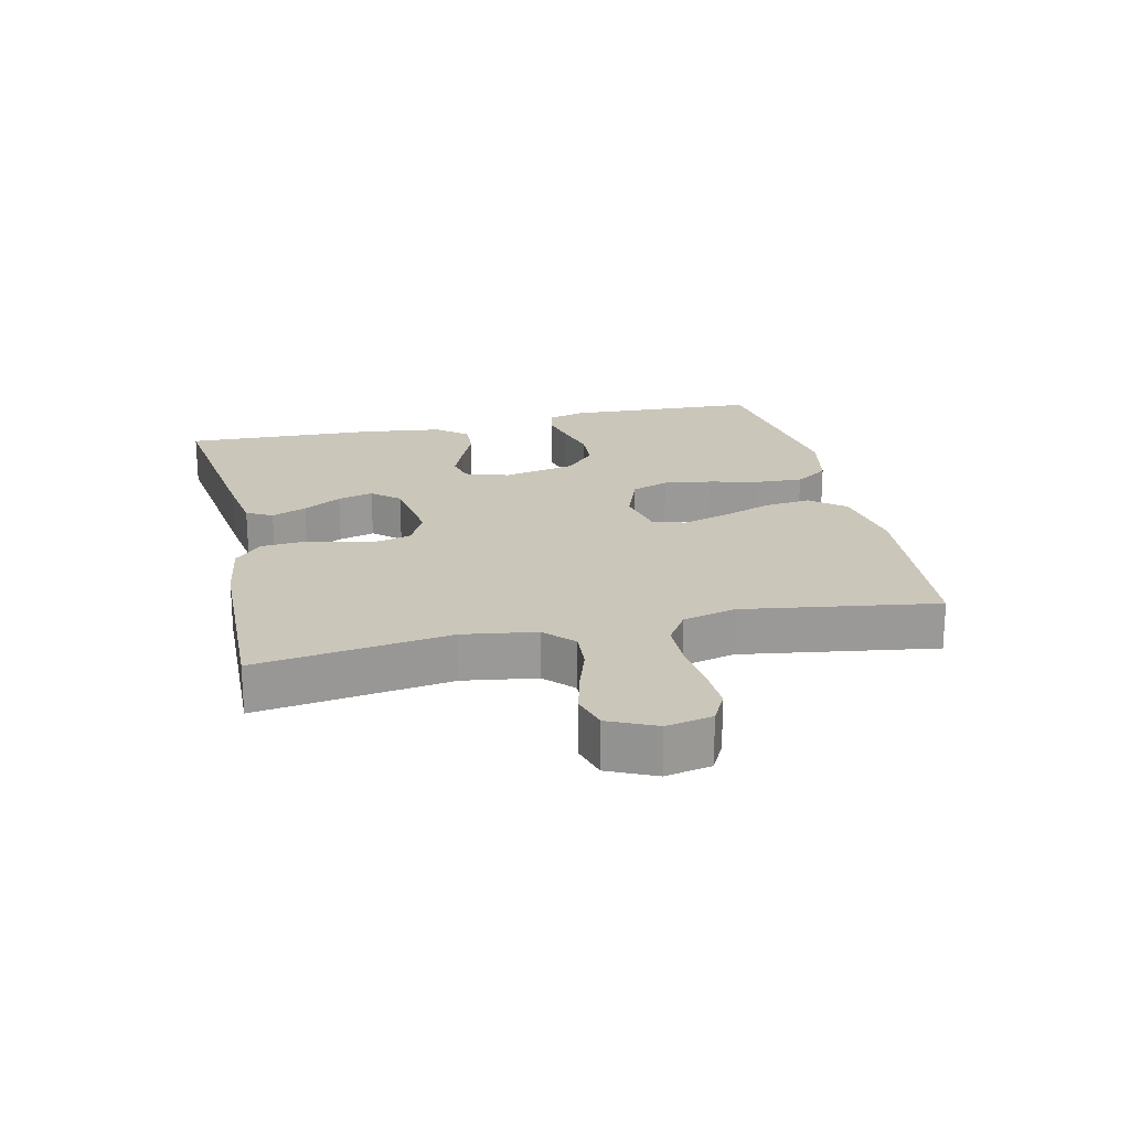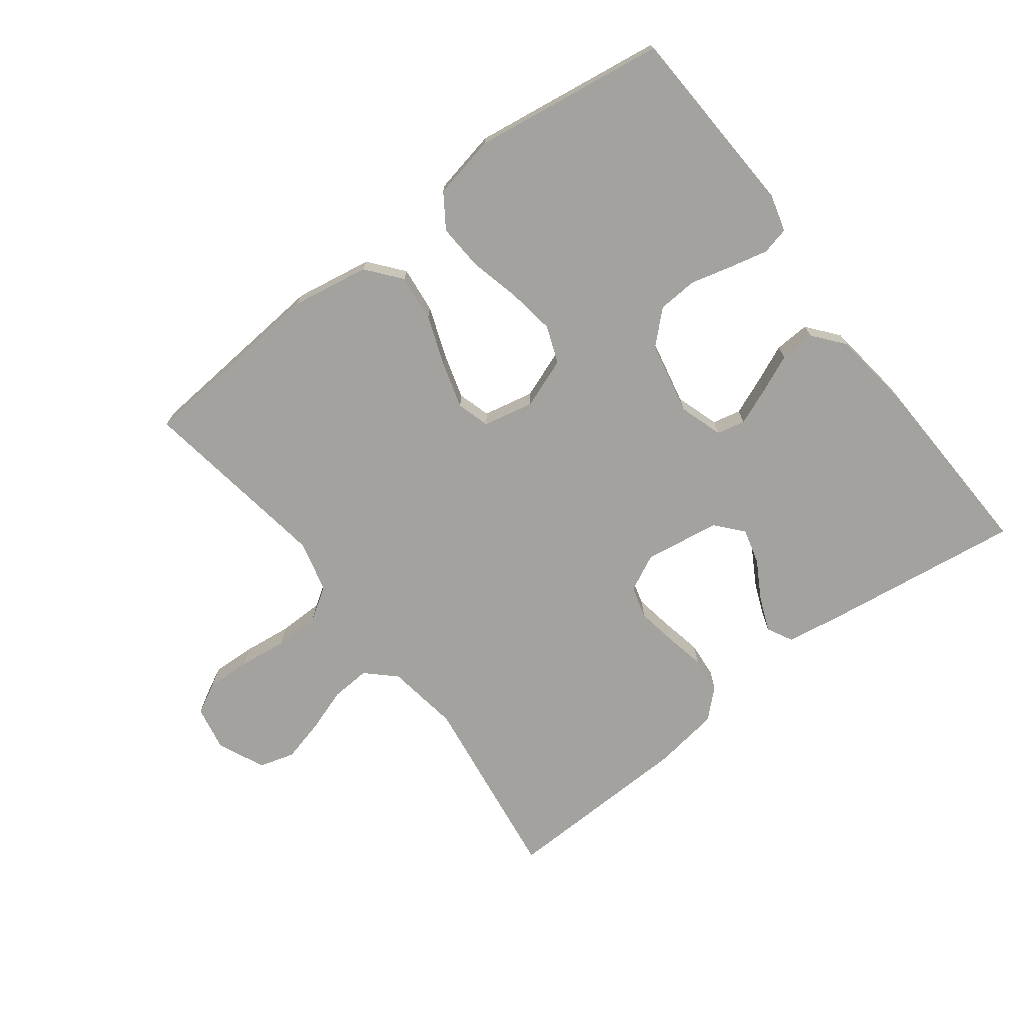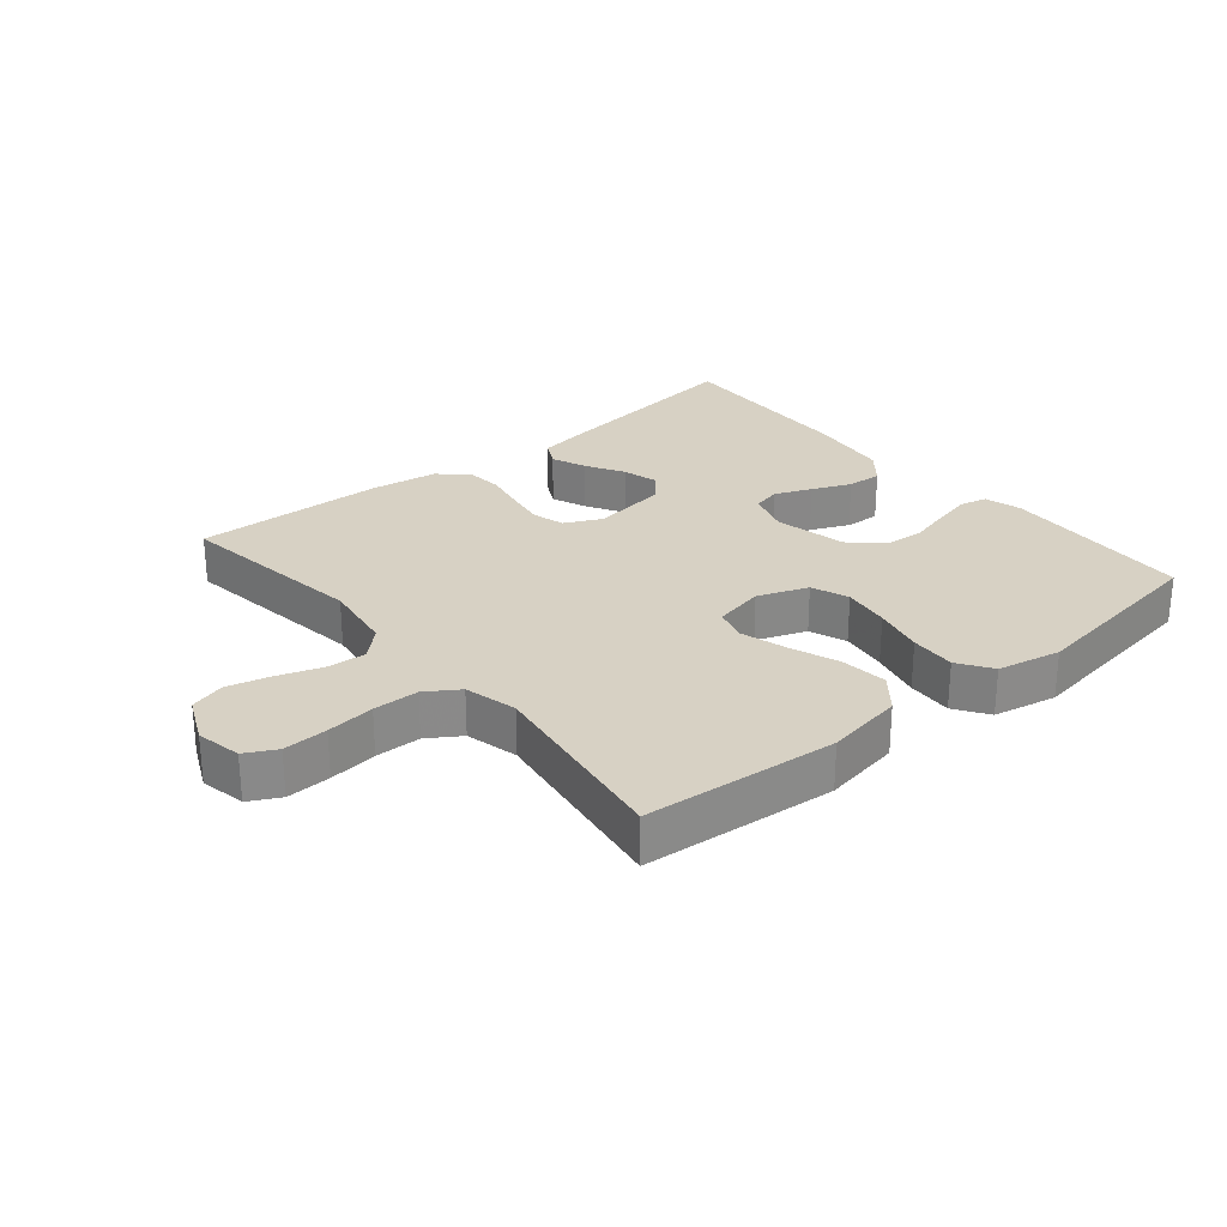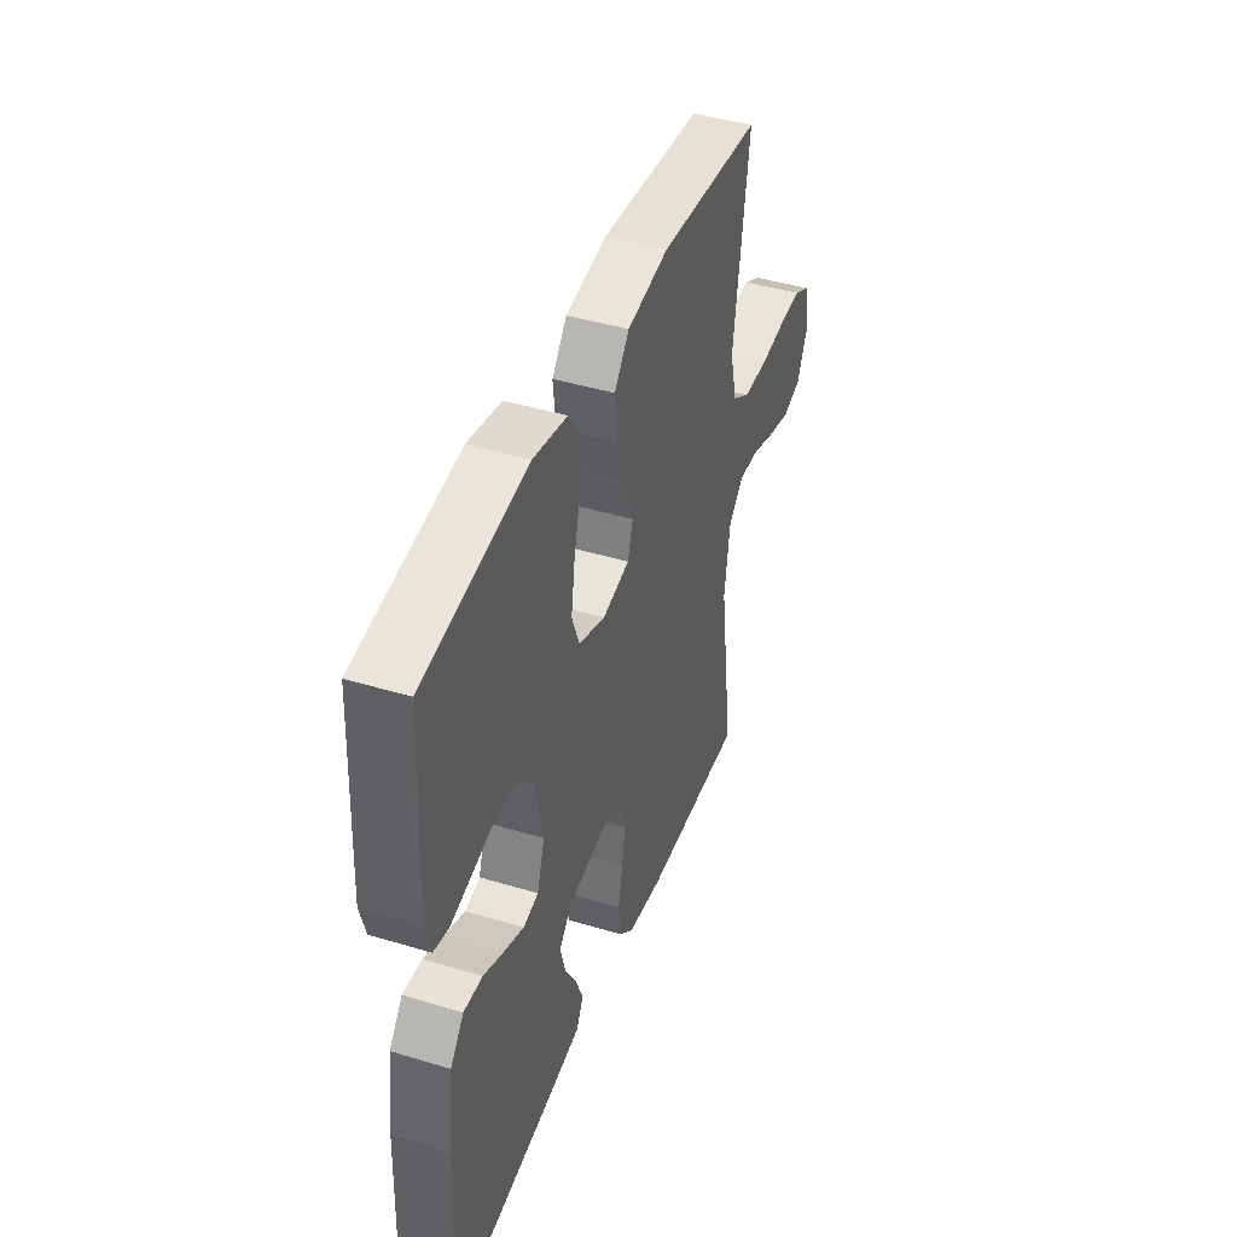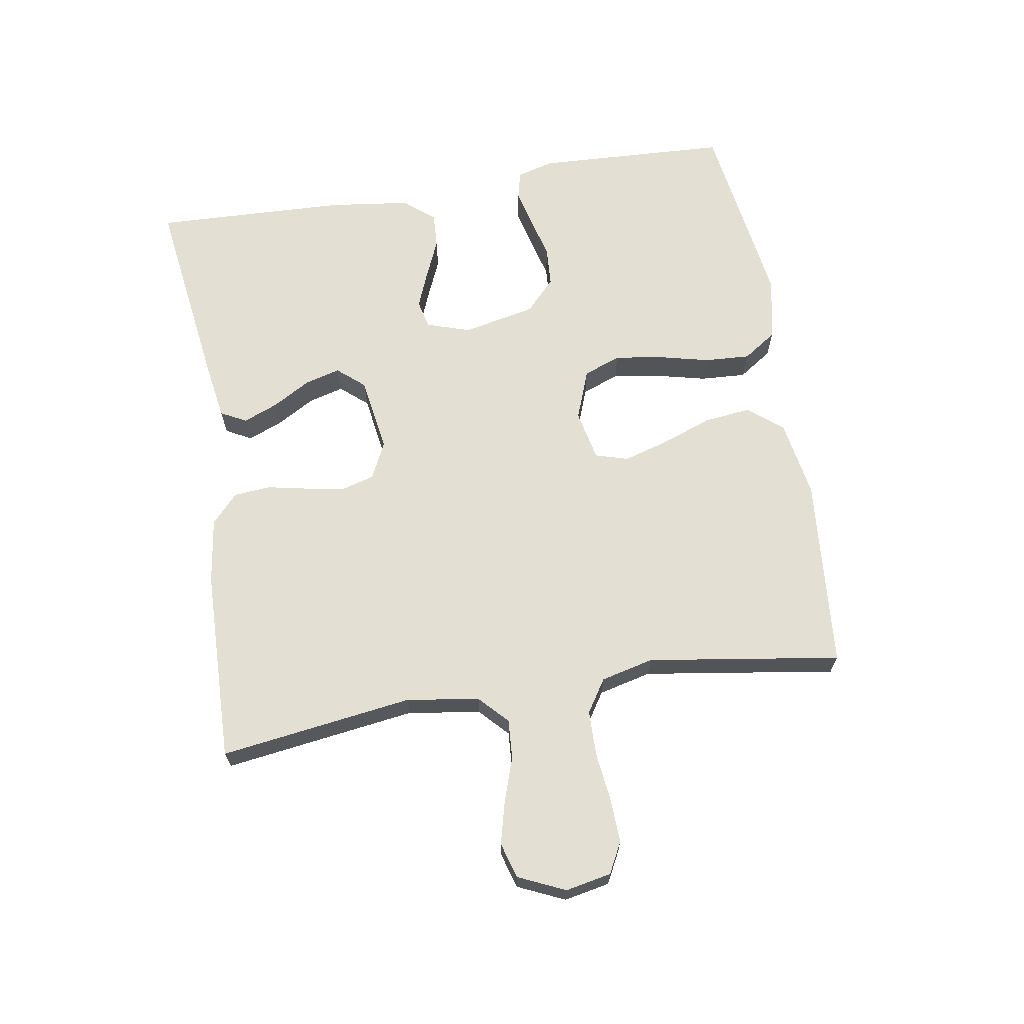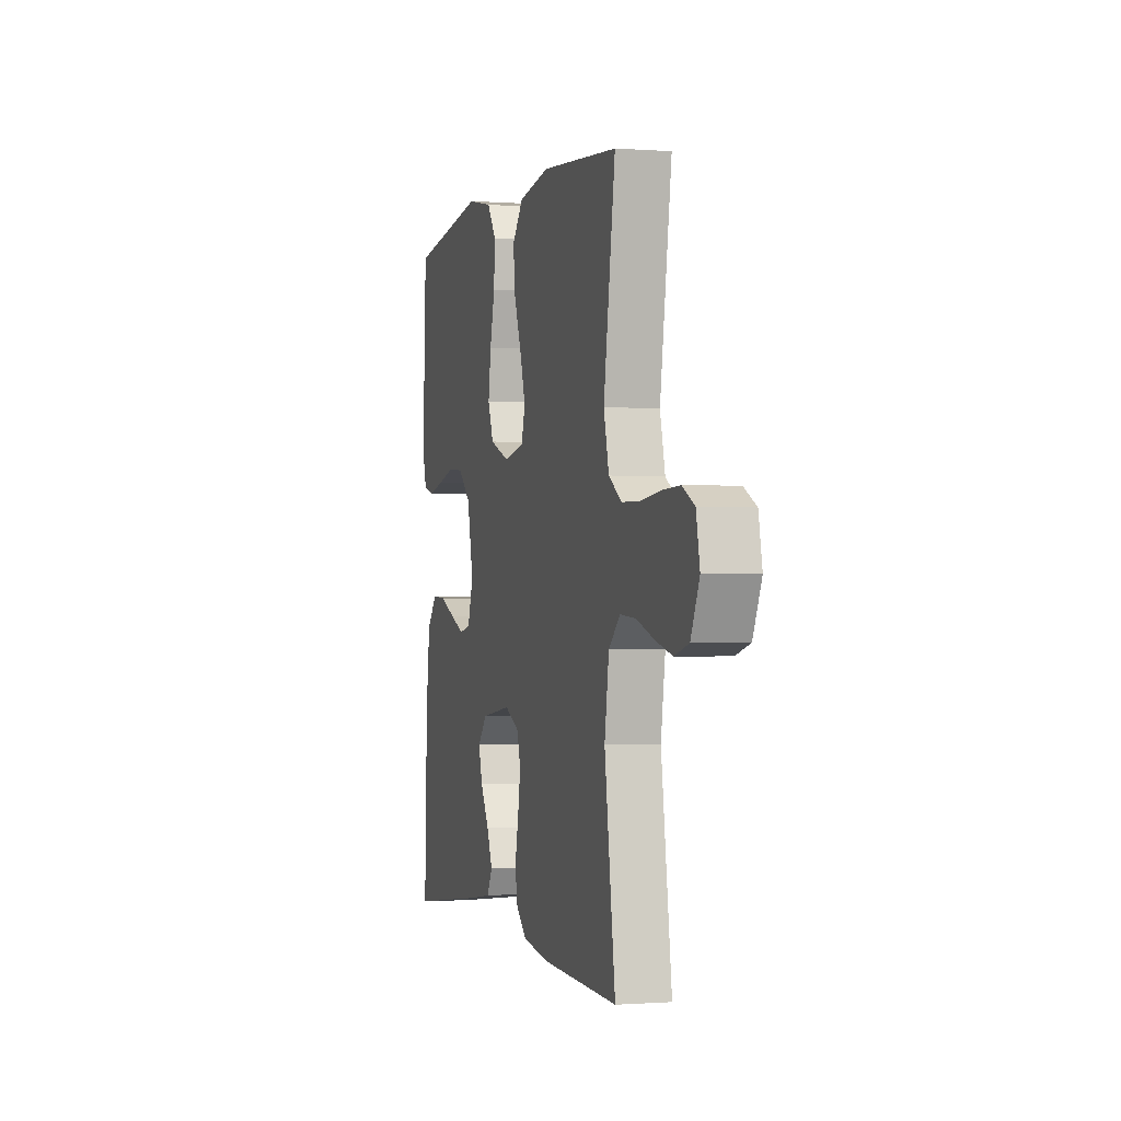
<metadata>
{"format":"obj","ext":"obj","renderer":"f3d","projection":"perspective","resolution":1024,"background":"white","views":[{"elev":21.2,"azim":-102.7,"up":"+Y"},{"elev":-72.5,"azim":37.4,"up":"+Y"},{"elev":27.1,"azim":-39.7,"up":"+Y"},{"elev":42.9,"azim":109.8,"up":"+Z"},{"elev":66.6,"azim":-99.3,"up":"+Y"},{"elev":-0.7,"azim":-105.9,"up":"+Z"}]}
</metadata>
<code>
v 0.5 0.07 -0.5
v 0.2 0.07 -0.459
v 0.104 0.07 -0.444
v 0.083 0.07 -0.404
v 0.105 0.07 -0.35
v 0.139 0.07 -0.291
v 0.154 0.07 -0.236
v 0.118 0.07 -0.194
v 0 0.07 -0.176
v -0.057 0.07 -0.204
v -0.071 0.07 -0.254
v -0.061 0.07 -0.315
v -0.048 0.07 -0.379
v -0.053 0.07 -0.436
v -0.097 0.07 -0.477
v -0.2 0.07 -0.492
v -0.5 0.07 -0.5
v -0.458 0.07 -0.2
v -0.475 0.07 -0.087
v -0.519 0.07 -0.045
v -0.58 0.07 -0.049
v -0.648 0.07 -0.072
v -0.715 0.07 -0.089
v -0.77 0.07 -0.073
v -0.803 0.07 0
v -0.789 0.07 0.071
v -0.741 0.07 0.096
v -0.672 0.07 0.093
v -0.597 0.07 0.084
v -0.526 0.07 0.085
v -0.475 0.07 0.118
v -0.455 0.07 0.2
v -0.5 0.07 0.5
v -0.2 0.07 0.525
v -0.079 0.07 0.504
v -0.036 0.07 0.451
v -0.044 0.07 0.378
v -0.073 0.07 0.3
v -0.094 0.07 0.229
v -0.079 0.07 0.178
v 0 0.07 0.161
v 0.078 0.07 0.19
v 0.1 0.07 0.248
v 0.089 0.07 0.322
v 0.07 0.07 0.401
v 0.066 0.07 0.472
v 0.101 0.07 0.524
v 0.2 0.07 0.544
v 0.5 0.07 0.5
v 0.514 0.07 0.2
v 0.498 0.07 0.142
v 0.455 0.07 0.132
v 0.396 0.07 0.146
v 0.331 0.07 0.163
v 0.269 0.07 0.159
v 0.22 0.07 0.113
v 0.196 0.07 0
v 0.218 0.07 -0.068
v 0.262 0.07 -0.078
v 0.319 0.07 -0.055
v 0.379 0.07 -0.029
v 0.434 0.07 -0.026
v 0.473 0.07 -0.074
v 0.489 0.07 -0.2
v 0.5 0 -0.5
v 0.2 0 -0.459
v 0.104 0 -0.444
v 0.083 0 -0.404
v 0.105 0 -0.35
v 0.139 0 -0.291
v 0.154 0 -0.236
v 0.118 0 -0.194
v 0 0 -0.176
v -0.057 0 -0.204
v -0.071 0 -0.254
v -0.061 0 -0.315
v -0.048 0 -0.379
v -0.053 0 -0.436
v -0.097 0 -0.477
v -0.2 0 -0.492
v -0.5 0 -0.5
v -0.458 0 -0.2
v -0.475 0 -0.087
v -0.519 0 -0.045
v -0.58 0 -0.049
v -0.648 0 -0.072
v -0.715 0 -0.089
v -0.77 0 -0.073
v -0.803 0 0
v -0.789 0 0.071
v -0.741 0 0.096
v -0.672 0 0.093
v -0.597 0 0.084
v -0.526 0 0.085
v -0.475 0 0.118
v -0.455 0 0.2
v -0.5 0 0.5
v -0.2 0 0.525
v -0.079 0 0.504
v -0.036 0 0.451
v -0.044 0 0.378
v -0.073 0 0.3
v -0.094 0 0.229
v -0.079 0 0.178
v 0 0 0.161
v 0.078 0 0.19
v 0.1 0 0.248
v 0.089 0 0.322
v 0.07 0 0.401
v 0.066 0 0.472
v 0.101 0 0.524
v 0.2 0 0.544
v 0.5 0 0.5
v 0.514 0 0.2
v 0.498 0 0.142
v 0.455 0 0.132
v 0.396 0 0.146
v 0.331 0 0.163
v 0.269 0 0.159
v 0.22 0 0.113
v 0.196 0 0
v 0.218 0 -0.068
v 0.262 0 -0.078
v 0.319 0 -0.055
v 0.379 0 -0.029
v 0.434 0 -0.026
v 0.473 0 -0.074
v 0.489 0 -0.2
f 60 61 62 63
f 59 60 63 64
f 58 59 64 1
f 51 52 53 54
f 49 50 51 54
f 49 54 55
f 48 49 55 56
f 44 45 46 47
f 43 44 47 48
f 35 36 37 38
f 35 38 39
f 32 33 34 35
f 31 32 35 39
f 30 31 39 40
f 26 27 28 29
f 26 29 30
f 25 26 30
f 21 22 23 24
f 21 24 25 30
f 15 16 17 18
f 15 18 19
f 12 13 14 15
f 11 12 15 19
f 10 11 19 20
f 3 4 5 6
f 3 6 7
f 58 1 2 3
f 58 3 7
f 57 58 7 8
f 43 48 56 57
f 42 43 57 8
f 41 42 8 9
f 20 21 30 40
f 20 40 41
f 9 10 20 41
f 127 126 125 124
f 128 127 124 123
f 65 128 123 122
f 118 117 116 115
f 118 115 114 113
f 119 118 113
f 120 119 113 112
f 111 110 109 108
f 112 111 108 107
f 102 101 100 99
f 103 102 99
f 99 98 97 96
f 103 99 96 95
f 104 103 95 94
f 93 92 91 90
f 94 93 90
f 94 90 89
f 88 87 86 85
f 94 89 88 85
f 82 81 80 79
f 83 82 79
f 79 78 77 76
f 83 79 76 75
f 84 83 75 74
f 70 69 68 67
f 71 70 67
f 67 66 65 122
f 71 67 122
f 72 71 122 121
f 121 120 112 107
f 72 121 107 106
f 73 72 106 105
f 104 94 85 84
f 105 104 84
f 105 84 74 73
f 1 65 66 2
f 2 66 67 3
f 3 67 68 4
f 4 68 69 5
f 5 69 70 6
f 6 70 71 7
f 7 71 72 8
f 8 72 73 9
f 9 73 74 10
f 10 74 75 11
f 11 75 76 12
f 12 76 77 13
f 13 77 78 14
f 14 78 79 15
f 15 79 80 16
f 16 80 81 17
f 17 81 82 18
f 18 82 83 19
f 19 83 84 20
f 20 84 85 21
f 21 85 86 22
f 22 86 87 23
f 23 87 88 24
f 24 88 89 25
f 25 89 90 26
f 26 90 91 27
f 27 91 92 28
f 28 92 93 29
f 29 93 94 30
f 30 94 95 31
f 31 95 96 32
f 32 96 97 33
f 33 97 98 34
f 34 98 99 35
f 35 99 100 36
f 36 100 101 37
f 37 101 102 38
f 38 102 103 39
f 39 103 104 40
f 40 104 105 41
f 41 105 106 42
f 42 106 107 43
f 43 107 108 44
f 44 108 109 45
f 45 109 110 46
f 46 110 111 47
f 47 111 112 48
f 48 112 113 49
f 49 113 114 50
f 50 114 115 51
f 51 115 116 52
f 52 116 117 53
f 53 117 118 54
f 54 118 119 55
f 55 119 120 56
f 56 120 121 57
f 57 121 122 58
f 58 122 123 59
f 59 123 124 60
f 60 124 125 61
f 61 125 126 62
f 62 126 127 63
f 63 127 128 64
f 64 128 65 1

</code>
